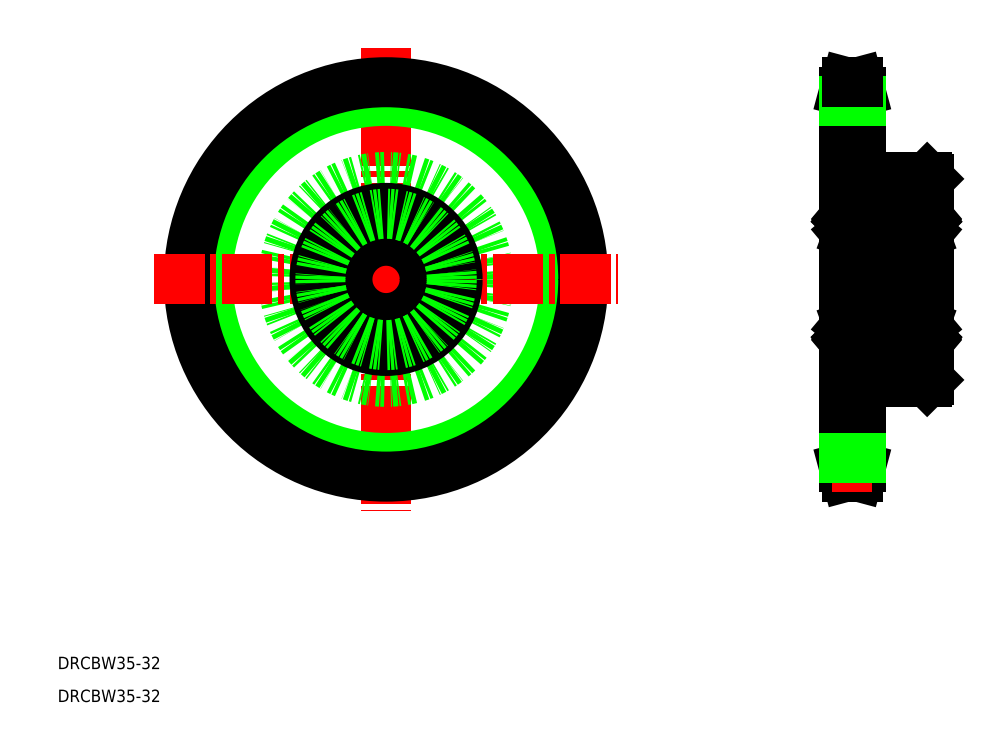
<metadata>
{"format":"dxf","ext":"dxf","renderer":"ezdxf+matplotlib","layout":"modelspace","background":"white","min_lineweight":24,"dpi":150}
</metadata>
<code>
0
SECTION
2
ENTITIES
0
TEXT
8
0
10
51.48
20
396.4
30
0
40
3.2
1
DRCBW35-32
0
TEXT
8
0
10
51.48
20
387.9
30
0
40
3.2
1
DRCBW35-32
0
LINE
8
CENTER
10
136.4
20
557.1
30
0
11
136.4
21
437.2
31
0
0
CIRCLE
8
CENTER
10
136.4
20
497.2
30
0
40
48.59
0
CIRCLE
8
0
10
136.4
20
497.2
30
0
40
46.18
0
CIRCLE
8
0
10
136.4
20
497.2
30
0
40
51
0
CIRCLE
8
0
10
136.4
20
497.2
30
0
40
26.5
0
LINE
8
0
10
276.9
20
523.2
30
0
11
276.9
21
471.2
31
0
0
LINE
8
0
10
254.9
20
545.8
30
0
11
254.9
21
448.6
31
0
0
LINE
8
CENTER
10
76.49
20
497.2
30
0
11
196.3
21
497.2
31
0
0
LINE
8
0
10
259.2
20
470.7
30
0
11
276.4
21
470.7
31
0
0
LINE
8
0
10
259.2
20
470.7
30
0
11
259.2
21
448.6
31
0
0
LINE
8
0
10
259.2
20
448.6
30
0
11
258.5
21
446.2
31
0
0
LINE
8
0
10
255.5
20
446.2
30
0
11
254.9
21
448.6
31
0
0
LINE
8
0
10
255.5
20
446.2
30
0
11
258.5
21
446.2
31
0
0
LINE
8
CENTER
10
251.9
20
448.6
30
0
11
262.2
21
448.6
31
0
0
LINE
8
0
10
254.9
20
451
30
0
11
259.2
21
451
31
0
0
LINE
8
0
10
259.2
20
459.6
30
0
11
259.2
21
459.6
31
0
0
LINE
8
0
10
259.2
20
465.1
30
0
11
259.2
21
465.1
31
0
0
LINE
8
0
10
276.4
20
470.7
30
0
11
276.9
21
471.2
31
0
0
LINE
8
CENTER
10
249.9
20
497.2
30
0
11
281.9
21
497.2
31
0
0
LINE
8
0
10
259.2
20
545.8
30
0
11
259.2
21
523.7
31
0
0
LINE
8
0
10
259.2
20
523.7
30
0
11
276.4
21
523.7
31
0
0
LINE
8
0
10
276.4
20
523.7
30
0
11
276.9
21
523.2
31
0
0
LINE
8
0
10
258.5
20
548.2
30
0
11
259.2
21
545.8
31
0
0
LINE
8
0
10
254.9
20
545.8
30
0
11
255.5
21
548.2
31
0
0
LINE
8
CENTER
10
251.9
20
545.8
30
0
11
262.2
21
545.8
31
0
0
LINE
8
0
10
254.9
20
543.3
30
0
11
259.2
21
543.3
31
0
0
LINE
8
0
10
255.5
20
548.2
30
0
11
258.5
21
548.2
31
0
0
CIRCLE
8
0
10
272.4
20
482.9
30
0
40
2.381
0
CIRCLE
8
0
10
272.4
20
511.4
30
0
40
2.381
0
LINE
8
0
10
268.2
20
507.2
30
0
11
276.6
21
507.2
31
0
0
LINE
8
0
10
268.2
20
515.7
30
0
11
276.6
21
515.7
31
0
0
LINE
8
CENTER
10
266.9
20
497.2
30
0
11
277.9
21
497.2
31
0
0
LINE
8
0
10
267.9
20
515.4
30
0
11
267.9
21
479
31
0
0
LINE
8
0
10
268.3
20
482.2
30
0
11
268.3
21
484.6
31
0
0
LINE
8
0
10
268.5
20
482.3
30
0
11
268.5
21
484.6
31
0
0
LINE
8
0
10
269.2
20
480.6
30
0
11
269.3
21
481.3
31
0
0
ARC
8
0
10
268.9
20
480.6
30
0
40
0.3
50
220
51
355
0
LINE
8
0
10
269.2
20
481.6
30
0
11
268.5
21
482.3
31
0
0
LINE
8
0
10
269
20
481.5
30
0
11
268.3
21
482.2
31
0
0
ARC
8
0
10
268
20
480.6
30
0
40
0.1
50
90
51
180
0
ARC
8
0
10
268.9
20
480.6
30
0
40
0.1
50
220
51
357.2
0
LINE
8
0
10
269
20
480.6
30
0
11
269
21
481.5
31
0
0
LINE
8
0
10
268.6
20
480.8
30
0
11
268.8
21
480.5
31
0
0
LINE
8
0
10
268.4
20
480.7
30
0
11
268.7
21
480.4
31
0
0
ARC
8
0
10
268.6
20
480.8
30
0
40
0.2
50
129.9
51
220
0
LINE
8
0
10
268.6
20
481.1
30
0
11
268.4
21
481
31
0
0
LINE
8
0
10
268
20
480.7
30
0
11
268.4
21
480.7
31
0
0
LINE
8
0
10
268.7
20
481
30
0
11
268.6
21
480.8
31
0
0
LINE
8
0
10
268.6
20
481.1
30
0
11
268.7
21
481
31
0
0
LINE
8
0
10
269.4
20
481.4
30
0
11
270.5
21
481.4
31
0
0
ARC
8
0
10
269.4
20
481.3
30
0
40
0.1
50
90
51
175
0
LINE
8
0
10
269.2
20
481.1
30
0
11
269.2
21
481.6
31
0
0
LINE
8
0
10
269
20
485.3
30
0
11
269.3
21
484.5
31
0
0
ARC
8
0
10
268.1
20
485.2
30
0
40
0.2
50
180
51
270
0
ARC
8
0
10
268.9
20
485.2
30
0
40
0.2
50
20.01
51
90
0
LINE
8
0
10
268.8
20
485.4
30
0
11
268.9
21
485.4
31
0
0
ARC
8
0
10
268.8
20
485.2
30
0
40
0.2
50
90
51
140
0
LINE
8
0
10
268.4
20
485
30
0
11
268.6
21
485.3
31
0
0
ARC
8
0
10
268.5
20
484.6
30
0
40
0.2
50
90
51
180
0
LINE
8
0
10
268.5
20
484.8
30
0
11
268.9
21
484.8
31
0
0
LINE
8
0
10
268.1
20
485
30
0
11
268.4
21
485
31
0
0
LINE
8
0
10
268.9
20
484.8
30
0
11
268.9
21
484.6
31
0
0
LINE
8
0
10
268.9
20
484.6
30
0
11
268.5
21
484.6
31
0
0
LINE
8
0
10
269.5
20
484.4
30
0
11
270.5
21
484.4
31
0
0
LINE
8
0
10
270
20
484.4
30
0
11
270
21
484.4
31
0
0
LINE
8
0
10
269.8
20
484.4
30
0
11
269.8
21
484.4
31
0
0
ARC
8
0
10
269.5
20
484.6
30
0
40
0.2
50
200
51
270
0
LINE
8
0
10
269.2
20
513.2
30
0
11
269.2
21
512.8
31
0
0
LINE
8
0
10
269
20
513.7
30
0
11
269
21
512.8
31
0
0
LINE
8
0
10
269
20
509
30
0
11
269.3
21
509.8
31
0
0
LINE
8
0
10
269.2
20
512.8
30
0
11
268.5
21
512
31
0
0
LINE
8
0
10
268.5
20
512
30
0
11
268.5
21
509.7
31
0
0
LINE
8
0
10
268.3
20
512.1
30
0
11
268.3
21
509.7
31
0
0
LINE
8
0
10
268.9
20
509.7
30
0
11
268.5
21
509.7
31
0
0
LINE
8
0
10
268.9
20
509.5
30
0
11
268.9
21
509.7
31
0
0
LINE
8
0
10
268.1
20
509.3
30
0
11
268.4
21
509.3
31
0
0
LINE
8
0
10
268.5
20
509.5
30
0
11
268.9
21
509.5
31
0
0
ARC
8
0
10
268.5
20
509.7
30
0
40
0.2
50
180
51
270
0
LINE
8
0
10
268.4
20
509.3
30
0
11
268.6
21
509
31
0
0
ARC
8
0
10
268.8
20
509.1
30
0
40
0.2
50
220
51
270
0
LINE
8
0
10
268.8
20
508.9
30
0
11
268.9
21
508.9
31
0
0
ARC
8
0
10
268.9
20
509.1
30
0
40
0.2
50
270
51
340
0
ARC
8
0
10
268.1
20
509.1
30
0
40
0.2
50
90
51
180
0
LINE
8
0
10
269
20
512.8
30
0
11
268.3
21
512.1
31
0
0
LINE
8
0
10
269.5
20
509.9
30
0
11
270.5
21
509.9
31
0
0
ARC
8
0
10
269.5
20
509.7
30
0
40
0.2
50
90
51
160
0
ARC
8
0
10
268.9
20
513.7
30
0
40
0.3
50
4.997
51
140
0
LINE
8
0
10
269.2
20
513.7
30
0
11
269.3
21
513
31
0
0
LINE
8
0
10
268.6
20
513.2
30
0
11
268.7
21
513.4
31
0
0
LINE
8
0
10
268.7
20
513.4
30
0
11
268.6
21
513.5
31
0
0
LINE
8
0
10
268
20
513.6
30
0
11
268.4
21
513.6
31
0
0
LINE
8
0
10
268.6
20
513.2
30
0
11
268.4
21
513.3
31
0
0
ARC
8
0
10
268.6
20
513.5
30
0
40
0.2
50
140
51
230.1
0
LINE
8
0
10
268.4
20
513.6
30
0
11
268.7
21
513.9
31
0
0
LINE
8
0
10
268.6
20
513.5
30
0
11
268.8
21
513.8
31
0
0
ARC
8
0
10
268.9
20
513.7
30
0
40
0.1
50
2.82
51
140
0
ARC
8
0
10
268
20
513.7
30
0
40
0.1
50
180
51
270
0
LINE
8
0
10
269.4
20
512.9
30
0
11
270.5
21
512.9
31
0
0
ARC
8
0
10
269.4
20
513
30
0
40
0.1
50
185
51
270
0
LINE
8
0
10
276.9
20
515.4
30
0
11
276.9
21
479
31
0
0
LINE
8
0
10
276.2
20
482.3
30
0
11
276.2
21
484.6
31
0
0
LINE
8
0
10
276.4
20
482.2
30
0
11
276.4
21
484.6
31
0
0
LINE
8
0
10
274.2
20
481.4
30
0
11
275.4
21
481.4
31
0
0
LINE
8
0
10
275.5
20
481.6
30
0
11
276.2
21
482.3
31
0
0
LINE
8
0
10
275.7
20
481.5
30
0
11
276.4
21
482.2
31
0
0
LINE
8
0
10
276.8
20
480.7
30
0
11
276.3
21
480.7
31
0
0
LINE
8
0
10
275.5
20
480.6
30
0
11
275.5
21
481.3
31
0
0
LINE
8
0
10
276.1
20
481.1
30
0
11
276.3
21
481
31
0
0
LINE
8
0
10
276.3
20
480.7
30
0
11
276.1
21
480.4
31
0
0
LINE
8
0
10
275.5
20
481.1
30
0
11
275.5
21
481.6
31
0
0
LINE
8
0
10
276.1
20
481.1
30
0
11
276
21
481
31
0
0
LINE
8
0
10
276
20
481
30
0
11
276.1
21
480.8
31
0
0
LINE
8
0
10
276.1
20
480.8
30
0
11
275.9
21
480.6
31
0
0
LINE
8
0
10
275.7
20
480.6
30
0
11
275.7
21
481.5
31
0
0
ARC
8
0
10
275.8
20
480.6
30
0
40
0.1034
50
185
51
320.1
0
ARC
8
0
10
276.1
20
480.8
30
0
40
0.2001
50
319.9
51
50.09
0
ARC
8
0
10
275.4
20
481.3
30
0
40
0.1004
50
5.144
51
90
0
ARC
8
0
10
275.8
20
480.6
30
0
40
0.3031
50
184.9
51
320
0
ARC
8
0
10
276.8
20
480.6
30
0
40
0.1
50
0.00874
51
90
0
LINE
8
0
10
274.2
20
484.4
30
0
11
275.2
21
484.4
31
0
0
LINE
8
0
10
276.7
20
485
30
0
11
276.4
21
485
31
0
0
LINE
8
0
10
276.2
20
484.8
30
0
11
275.8
21
484.8
31
0
0
LINE
8
0
10
275.8
20
484.8
30
0
11
275.8
21
484.6
31
0
0
LINE
8
0
10
275.8
20
484.6
30
0
11
276.2
21
484.6
31
0
0
LINE
8
0
10
275.7
20
485.3
30
0
11
275.4
21
484.5
31
0
0
LINE
8
0
10
276.4
20
485
30
0
11
276.1
21
485.3
31
0
0
LINE
8
0
10
275.9
20
485.4
30
0
11
275.9
21
485.4
31
0
0
ARC
8
0
10
276.2
20
484.6
30
0
40
0.2
50
0.00437
51
90
0
ARC
8
0
10
275.9
20
485.2
30
0
40
0.2001
50
40.14
51
90
0
ARC
8
0
10
275.9
20
485.2
30
0
40
0.2
50
90
51
160.1
0
ARC
8
0
10
275.2
20
484.6
30
0
40
0.2
50
270
51
340.1
0
ARC
8
0
10
276.7
20
485.2
30
0
40
0.2
50
270
51
0.00437
0
LINE
8
0
10
275.7
20
513.7
30
0
11
275.7
21
512.8
31
0
0
LINE
8
0
10
275.5
20
513.2
30
0
11
275.5
21
512.8
31
0
0
LINE
8
0
10
274.2
20
509.9
30
0
11
275.2
21
509.9
31
0
0
LINE
8
0
10
276.4
20
512.1
30
0
11
276.4
21
509.7
31
0
0
LINE
8
0
10
276.2
20
512
30
0
11
276.2
21
509.7
31
0
0
LINE
8
0
10
276.7
20
509.3
30
0
11
276.4
21
509.3
31
0
0
ARC
8
0
10
275.2
20
509.7
30
0
40
0.2
50
19.88
51
90
0
ARC
8
0
10
275.9
20
509.1
30
0
40
0.2
50
199.9
51
270
0
ARC
8
0
10
275.9
20
509.1
30
0
40
0.2001
50
270
51
319.9
0
ARC
8
0
10
276.2
20
509.7
30
0
40
0.2
50
270
51
360
0
LINE
8
0
10
275.9
20
508.9
30
0
11
275.9
21
508.9
31
0
0
LINE
8
0
10
276.4
20
509.3
30
0
11
276.1
21
509
31
0
0
LINE
8
0
10
275.7
20
509
30
0
11
275.4
21
509.8
31
0
0
LINE
8
0
10
275.8
20
509.7
30
0
11
276.2
21
509.7
31
0
0
LINE
8
0
10
275.8
20
509.5
30
0
11
275.8
21
509.7
31
0
0
LINE
8
0
10
276.2
20
509.5
30
0
11
275.8
21
509.5
31
0
0
ARC
8
0
10
276.7
20
509.1
30
0
40
0.2
50
360
51
90
0
LINE
8
0
10
275.7
20
512.8
30
0
11
276.4
21
512.1
31
0
0
LINE
8
0
10
275.5
20
512.8
30
0
11
276.2
21
512
31
0
0
LINE
8
0
10
274.2
20
512.9
30
0
11
275.4
21
512.9
31
0
0
LINE
8
0
10
276.8
20
513.6
30
0
11
276.3
21
513.6
31
0
0
ARC
8
0
10
275.8
20
513.7
30
0
40
0.3031
50
40.05
51
175.1
0
ARC
8
0
10
275.4
20
513
30
0
40
0.1004
50
270
51
354.9
0
ARC
8
0
10
276.1
20
513.5
30
0
40
0.2001
50
309.9
51
40.13
0
ARC
8
0
10
275.8
20
513.7
30
0
40
0.1034
50
39.87
51
175
0
LINE
8
0
10
276.1
20
513.5
30
0
11
275.9
21
513.8
31
0
0
LINE
8
0
10
276
20
513.4
30
0
11
276.1
21
513.5
31
0
0
LINE
8
0
10
276.1
20
513.2
30
0
11
276
21
513.4
31
0
0
LINE
8
0
10
276.3
20
513.6
30
0
11
276.1
21
513.9
31
0
0
LINE
8
0
10
276.1
20
513.2
30
0
11
276.3
21
513.3
31
0
0
LINE
8
0
10
275.5
20
513.7
30
0
11
275.5
21
513
31
0
0
ARC
8
0
10
276.8
20
513.7
30
0
40
0.1
50
270
51
360
0
ARC
8
0
10
268.2
20
515.4
30
0
40
0.3
50
90
51
180
0
ARC
8
0
10
276.6
20
515.4
30
0
40
0.3
50
0
51
90
0
ARC
8
0
10
276.6
20
507.5
30
0
40
0.3
50
270
51
0
0
ARC
8
0
10
268.2
20
507.5
30
0
40
0.3
50
180
51
270
0
LINE
8
0
10
268.2
20
478.7
30
0
11
276.6
21
478.7
31
0
0
ARC
8
0
10
268.2
20
479
30
0
40
0.3
50
180
51
270
0
ARC
8
0
10
276.6
20
479
30
0
40
0.3
50
270
51
0
0
LINE
8
0
10
268.2
20
487.2
30
0
11
276.6
21
487.2
31
0
0
ARC
8
0
10
268.2
20
486.9
30
0
40
0.3
50
90
51
180
0
ARC
8
0
10
276.6
20
486.9
30
0
40
0.3
50
0
51
90
0
CIRCLE
8
0
10
259.4
20
482.9
30
0
40
2.381
0
CIRCLE
8
0
10
259.4
20
511.4
30
0
40
2.381
0
LINE
8
0
10
255.2
20
507.2
30
0
11
263.6
21
507.2
31
0
0
LINE
8
0
10
255.2
20
515.7
30
0
11
263.6
21
515.7
31
0
0
LINE
8
CENTER
10
253.9
20
497.2
30
0
11
264.9
21
497.2
31
0
0
LINE
8
0
10
254.9
20
515.4
30
0
11
254.9
21
479
31
0
0
LINE
8
0
10
255.3
20
482.2
30
0
11
255.3
21
484.6
31
0
0
LINE
8
0
10
255.5
20
482.3
30
0
11
255.5
21
484.6
31
0
0
LINE
8
0
10
256.2
20
480.6
30
0
11
256.3
21
481.3
31
0
0
ARC
8
0
10
255.9
20
480.6
30
0
40
0.3
50
220
51
355
0
LINE
8
0
10
256.2
20
481.6
30
0
11
255.5
21
482.3
31
0
0
LINE
8
0
10
256
20
481.5
30
0
11
255.3
21
482.2
31
0
0
ARC
8
0
10
255
20
480.6
30
0
40
0.1
50
90
51
180
0
ARC
8
0
10
255.9
20
480.6
30
0
40
0.1
50
220
51
357.2
0
LINE
8
0
10
256
20
480.6
30
0
11
256
21
481.5
31
0
0
LINE
8
0
10
255.6
20
480.8
30
0
11
255.8
21
480.5
31
0
0
LINE
8
0
10
255.4
20
480.7
30
0
11
255.7
21
480.4
31
0
0
ARC
8
0
10
255.6
20
480.8
30
0
40
0.2
50
129.9
51
220
0
LINE
8
0
10
255.6
20
481.1
30
0
11
255.4
21
481
31
0
0
LINE
8
0
10
255
20
480.7
30
0
11
255.4
21
480.7
31
0
0
LINE
8
0
10
255.7
20
481
30
0
11
255.6
21
480.8
31
0
0
LINE
8
0
10
255.6
20
481.1
30
0
11
255.7
21
481
31
0
0
LINE
8
0
10
256.4
20
481.4
30
0
11
257.5
21
481.4
31
0
0
ARC
8
0
10
256.4
20
481.3
30
0
40
0.1
50
90
51
175
0
LINE
8
0
10
256.2
20
481.1
30
0
11
256.2
21
481.6
31
0
0
LINE
8
0
10
256
20
485.3
30
0
11
256.3
21
484.5
31
0
0
ARC
8
0
10
255.1
20
485.2
30
0
40
0.2
50
180
51
270
0
ARC
8
0
10
255.9
20
485.2
30
0
40
0.2
50
20.01
51
90
0
LINE
8
0
10
255.8
20
485.4
30
0
11
255.9
21
485.4
31
0
0
ARC
8
0
10
255.8
20
485.2
30
0
40
0.2
50
90
51
140
0
LINE
8
0
10
255.4
20
485
30
0
11
255.6
21
485.3
31
0
0
ARC
8
0
10
255.5
20
484.6
30
0
40
0.2
50
90
51
180
0
LINE
8
0
10
255.5
20
484.8
30
0
11
255.9
21
484.8
31
0
0
LINE
8
0
10
255.1
20
485
30
0
11
255.4
21
485
31
0
0
LINE
8
0
10
255.9
20
484.8
30
0
11
255.9
21
484.6
31
0
0
LINE
8
0
10
255.9
20
484.6
30
0
11
255.5
21
484.6
31
0
0
LINE
8
0
10
256.5
20
484.4
30
0
11
257.5
21
484.4
31
0
0
LINE
8
0
10
257
20
484.4
30
0
11
257
21
484.4
31
0
0
LINE
8
0
10
256.8
20
484.4
30
0
11
256.8
21
484.4
31
0
0
ARC
8
0
10
256.5
20
484.6
30
0
40
0.2
50
200
51
270
0
LINE
8
0
10
256.2
20
513.2
30
0
11
256.2
21
512.8
31
0
0
LINE
8
0
10
256
20
513.7
30
0
11
256
21
512.8
31
0
0
LINE
8
0
10
256
20
509
30
0
11
256.3
21
509.8
31
0
0
LINE
8
0
10
256.2
20
512.8
30
0
11
255.5
21
512
31
0
0
LINE
8
0
10
255.5
20
512
30
0
11
255.5
21
509.7
31
0
0
LINE
8
0
10
255.3
20
512.1
30
0
11
255.3
21
509.7
31
0
0
LINE
8
0
10
255.9
20
509.7
30
0
11
255.5
21
509.7
31
0
0
LINE
8
0
10
255.9
20
509.5
30
0
11
255.9
21
509.7
31
0
0
LINE
8
0
10
255.1
20
509.3
30
0
11
255.4
21
509.3
31
0
0
LINE
8
0
10
255.5
20
509.5
30
0
11
255.9
21
509.5
31
0
0
ARC
8
0
10
255.5
20
509.7
30
0
40
0.2
50
180
51
270
0
LINE
8
0
10
255.4
20
509.3
30
0
11
255.6
21
509
31
0
0
ARC
8
0
10
255.8
20
509.1
30
0
40
0.2
50
220
51
270
0
LINE
8
0
10
255.8
20
508.9
30
0
11
255.9
21
508.9
31
0
0
ARC
8
0
10
255.9
20
509.1
30
0
40
0.2
50
270
51
340
0
ARC
8
0
10
255.1
20
509.1
30
0
40
0.2
50
90
51
180
0
LINE
8
0
10
256
20
512.8
30
0
11
255.3
21
512.1
31
0
0
LINE
8
0
10
256.5
20
509.9
30
0
11
257.5
21
509.9
31
0
0
ARC
8
0
10
256.5
20
509.7
30
0
40
0.2
50
90
51
160
0
ARC
8
0
10
255.9
20
513.7
30
0
40
0.3
50
4.997
51
140
0
LINE
8
0
10
256.2
20
513.7
30
0
11
256.3
21
513
31
0
0
LINE
8
0
10
255.6
20
513.2
30
0
11
255.7
21
513.4
31
0
0
LINE
8
0
10
255.7
20
513.4
30
0
11
255.6
21
513.5
31
0
0
LINE
8
0
10
255
20
513.6
30
0
11
255.4
21
513.6
31
0
0
LINE
8
0
10
255.6
20
513.2
30
0
11
255.4
21
513.3
31
0
0
ARC
8
0
10
255.6
20
513.5
30
0
40
0.2
50
140
51
230.1
0
LINE
8
0
10
255.4
20
513.6
30
0
11
255.7
21
513.9
31
0
0
LINE
8
0
10
255.6
20
513.5
30
0
11
255.8
21
513.8
31
0
0
ARC
8
0
10
255.9
20
513.7
30
0
40
0.1
50
2.82
51
140
0
ARC
8
0
10
255
20
513.7
30
0
40
0.1
50
180
51
270
0
LINE
8
0
10
256.4
20
512.9
30
0
11
257.5
21
512.9
31
0
0
ARC
8
0
10
256.4
20
513
30
0
40
0.1
50
185
51
270
0
LINE
8
0
10
263.9
20
515.4
30
0
11
263.9
21
479
31
0
0
LINE
8
0
10
263.2
20
482.3
30
0
11
263.2
21
484.6
31
0
0
LINE
8
0
10
263.4
20
482.2
30
0
11
263.4
21
484.6
31
0
0
LINE
8
0
10
261.2
20
481.4
30
0
11
262.4
21
481.4
31
0
0
LINE
8
0
10
262.5
20
481.6
30
0
11
263.2
21
482.3
31
0
0
LINE
8
0
10
262.7
20
481.5
30
0
11
263.4
21
482.2
31
0
0
LINE
8
0
10
263.8
20
480.7
30
0
11
263.3
21
480.7
31
0
0
LINE
8
0
10
262.5
20
480.6
30
0
11
262.5
21
481.3
31
0
0
LINE
8
0
10
263.1
20
481.1
30
0
11
263.3
21
481
31
0
0
LINE
8
0
10
263.3
20
480.7
30
0
11
263.1
21
480.4
31
0
0
LINE
8
0
10
262.5
20
481.1
30
0
11
262.5
21
481.6
31
0
0
LINE
8
0
10
263.1
20
481.1
30
0
11
263
21
481
31
0
0
LINE
8
0
10
263
20
481
30
0
11
263.1
21
480.8
31
0
0
LINE
8
0
10
263.1
20
480.8
30
0
11
262.9
21
480.6
31
0
0
LINE
8
0
10
262.7
20
480.6
30
0
11
262.7
21
481.5
31
0
0
ARC
8
0
10
262.8
20
480.6
30
0
40
0.1034
50
185
51
320.1
0
ARC
8
0
10
263.1
20
480.8
30
0
40
0.2001
50
319.9
51
50.09
0
ARC
8
0
10
262.4
20
481.3
30
0
40
0.1004
50
5.144
51
90
0
ARC
8
0
10
262.8
20
480.6
30
0
40
0.3031
50
184.9
51
320
0
ARC
8
0
10
263.8
20
480.6
30
0
40
0.1
50
0.00874
51
90
0
LINE
8
0
10
261.2
20
484.4
30
0
11
262.2
21
484.4
31
0
0
LINE
8
0
10
263.7
20
485
30
0
11
263.4
21
485
31
0
0
LINE
8
0
10
263.2
20
484.8
30
0
11
262.8
21
484.8
31
0
0
LINE
8
0
10
262.8
20
484.8
30
0
11
262.8
21
484.6
31
0
0
LINE
8
0
10
262.8
20
484.6
30
0
11
263.2
21
484.6
31
0
0
LINE
8
0
10
262.7
20
485.3
30
0
11
262.4
21
484.5
31
0
0
LINE
8
0
10
263.4
20
485
30
0
11
263.1
21
485.3
31
0
0
LINE
8
0
10
262.9
20
485.4
30
0
11
262.9
21
485.4
31
0
0
ARC
8
0
10
263.2
20
484.6
30
0
40
0.2
50
0.00437
51
90
0
ARC
8
0
10
262.9
20
485.2
30
0
40
0.2001
50
40.14
51
90
0
ARC
8
0
10
262.9
20
485.2
30
0
40
0.2
50
90
51
160.1
0
ARC
8
0
10
262.2
20
484.6
30
0
40
0.2
50
270
51
340.1
0
ARC
8
0
10
263.7
20
485.2
30
0
40
0.2
50
270
51
0.00437
0
LINE
8
0
10
262.7
20
513.7
30
0
11
262.7
21
512.8
31
0
0
LINE
8
0
10
262.5
20
513.2
30
0
11
262.5
21
512.8
31
0
0
LINE
8
0
10
261.2
20
509.9
30
0
11
262.2
21
509.9
31
0
0
LINE
8
0
10
263.4
20
512.1
30
0
11
263.4
21
509.7
31
0
0
LINE
8
0
10
263.2
20
512
30
0
11
263.2
21
509.7
31
0
0
LINE
8
0
10
263.7
20
509.3
30
0
11
263.4
21
509.3
31
0
0
ARC
8
0
10
262.2
20
509.7
30
0
40
0.2
50
19.88
51
90
0
ARC
8
0
10
262.9
20
509.1
30
0
40
0.2
50
199.9
51
270
0
ARC
8
0
10
262.9
20
509.1
30
0
40
0.2001
50
270
51
319.9
0
ARC
8
0
10
263.2
20
509.7
30
0
40
0.2
50
270
51
360
0
LINE
8
0
10
262.9
20
508.9
30
0
11
262.9
21
508.9
31
0
0
LINE
8
0
10
263.4
20
509.3
30
0
11
263.1
21
509
31
0
0
LINE
8
0
10
262.7
20
509
30
0
11
262.4
21
509.8
31
0
0
LINE
8
0
10
262.8
20
509.7
30
0
11
263.2
21
509.7
31
0
0
LINE
8
0
10
262.8
20
509.5
30
0
11
262.8
21
509.7
31
0
0
LINE
8
0
10
263.2
20
509.5
30
0
11
262.8
21
509.5
31
0
0
ARC
8
0
10
263.7
20
509.1
30
0
40
0.2
50
360
51
90
0
LINE
8
0
10
262.7
20
512.8
30
0
11
263.4
21
512.1
31
0
0
LINE
8
0
10
262.5
20
512.8
30
0
11
263.2
21
512
31
0
0
LINE
8
0
10
261.2
20
512.9
30
0
11
262.4
21
512.9
31
0
0
LINE
8
0
10
263.8
20
513.6
30
0
11
263.3
21
513.6
31
0
0
ARC
8
0
10
262.8
20
513.7
30
0
40
0.3031
50
40.05
51
175.1
0
ARC
8
0
10
262.4
20
513
30
0
40
0.1004
50
270
51
354.9
0
ARC
8
0
10
263.1
20
513.5
30
0
40
0.2001
50
309.9
51
40.13
0
ARC
8
0
10
262.8
20
513.7
30
0
40
0.1034
50
39.87
51
175
0
LINE
8
0
10
263.1
20
513.5
30
0
11
262.9
21
513.8
31
0
0
LINE
8
0
10
263
20
513.4
30
0
11
263.1
21
513.5
31
0
0
LINE
8
0
10
263.1
20
513.2
30
0
11
263
21
513.4
31
0
0
LINE
8
0
10
263.3
20
513.6
30
0
11
263.1
21
513.9
31
0
0
LINE
8
0
10
263.1
20
513.2
30
0
11
263.3
21
513.3
31
0
0
LINE
8
0
10
262.5
20
513.7
30
0
11
262.5
21
513
31
0
0
ARC
8
0
10
263.8
20
513.7
30
0
40
0.1
50
270
51
360
0
ARC
8
0
10
255.2
20
515.4
30
0
40
0.3
50
90
51
180
0
ARC
8
0
10
263.6
20
515.4
30
0
40
0.3
50
0
51
90
0
ARC
8
0
10
263.6
20
507.5
30
0
40
0.3
50
270
51
0
0
ARC
8
0
10
255.2
20
507.5
30
0
40
0.3
50
180
51
270
0
LINE
8
0
10
255.2
20
478.7
30
0
11
263.6
21
478.7
31
0
0
ARC
8
0
10
255.2
20
479
30
0
40
0.3
50
180
51
270
0
ARC
8
0
10
263.6
20
479
30
0
40
0.3
50
270
51
0
0
LINE
8
0
10
255.2
20
487.2
30
0
11
263.6
21
487.2
31
0
0
ARC
8
0
10
255.2
20
486.9
30
0
40
0.3
50
90
51
180
0
ARC
8
0
10
263.6
20
486.9
30
0
40
0.3
50
0
51
90
0
LINE
8
0
10
263.9
20
514.2
30
0
11
267.9
21
514.2
31
0
0
LINE
8
0
10
263.9
20
480.2
30
0
11
267.9
21
480.2
31
0
0
CIRCLE
8
0
10
136.4
20
497.2
30
0
40
10
0
CIRCLE
8
0
10
136.4
20
497.2
30
0
40
18.5
0
CIRCLE
8
0
10
136.4
20
497.2
30
0
40
17
0
VIEWPORT
8
0
10
5.614
20
3.902
30
0
40
10.48
41
7
68
     1
69
     1
0
VIEWPORT
8
0
10
5.614
20
3.902
30
0
40
8.982
41
6.243
68
     2
69
     2
0
ENDSEC
0
EOF

</code>
